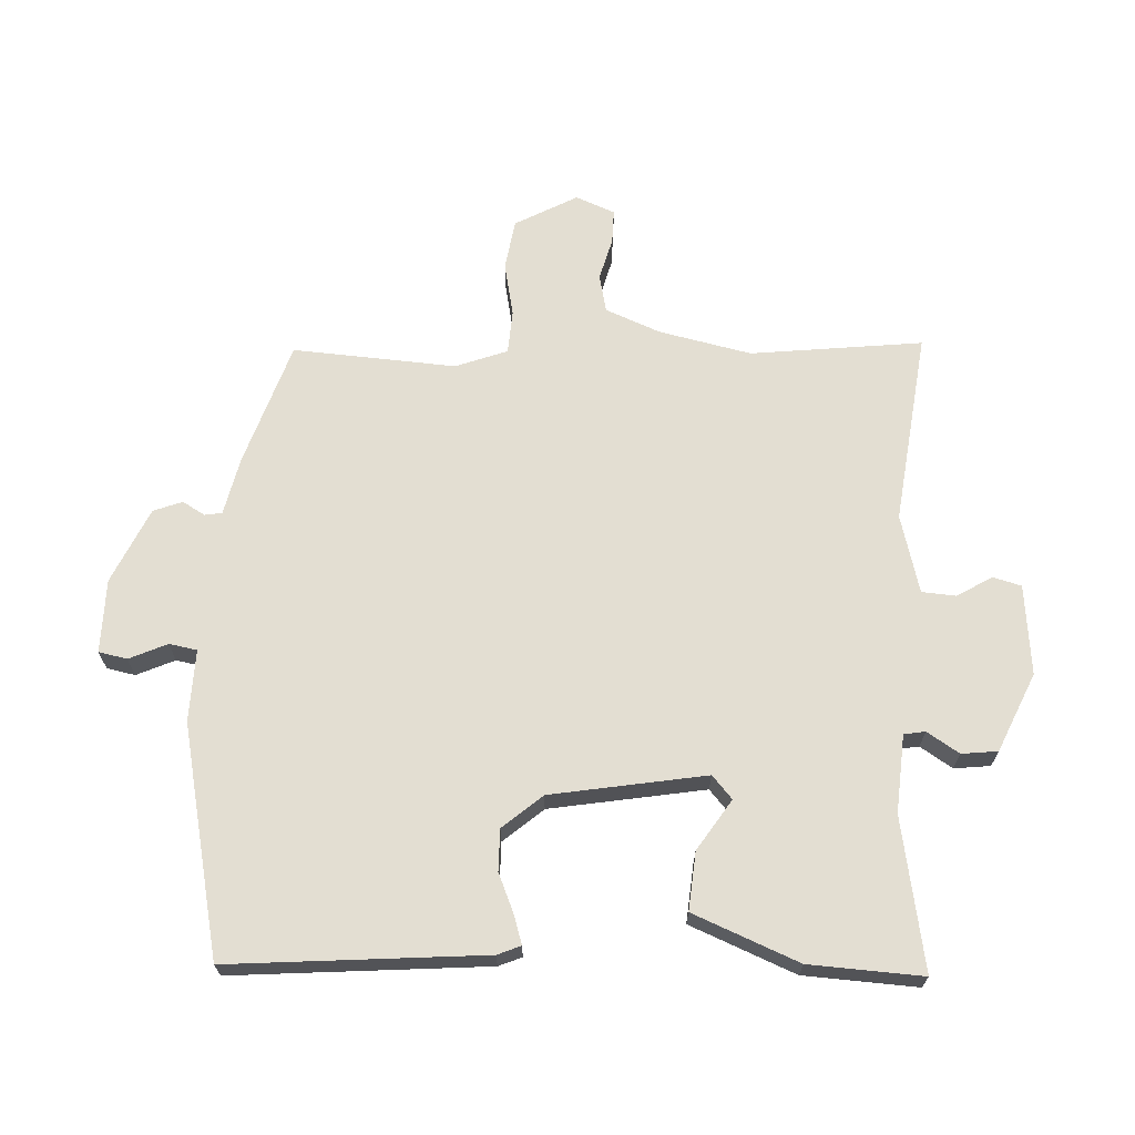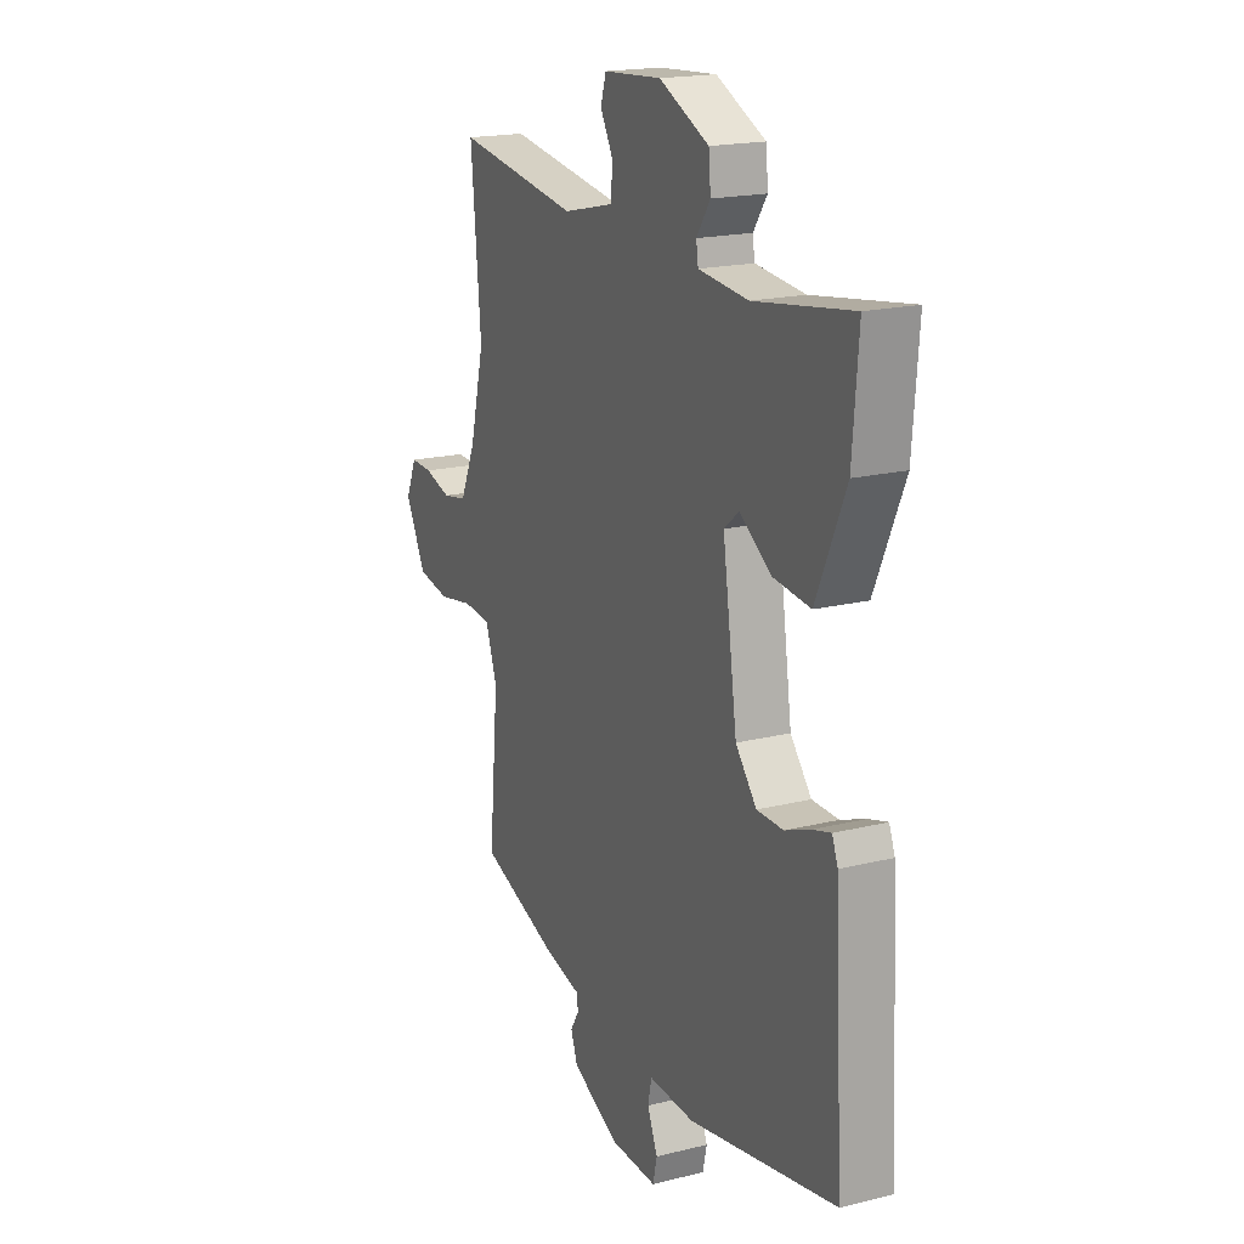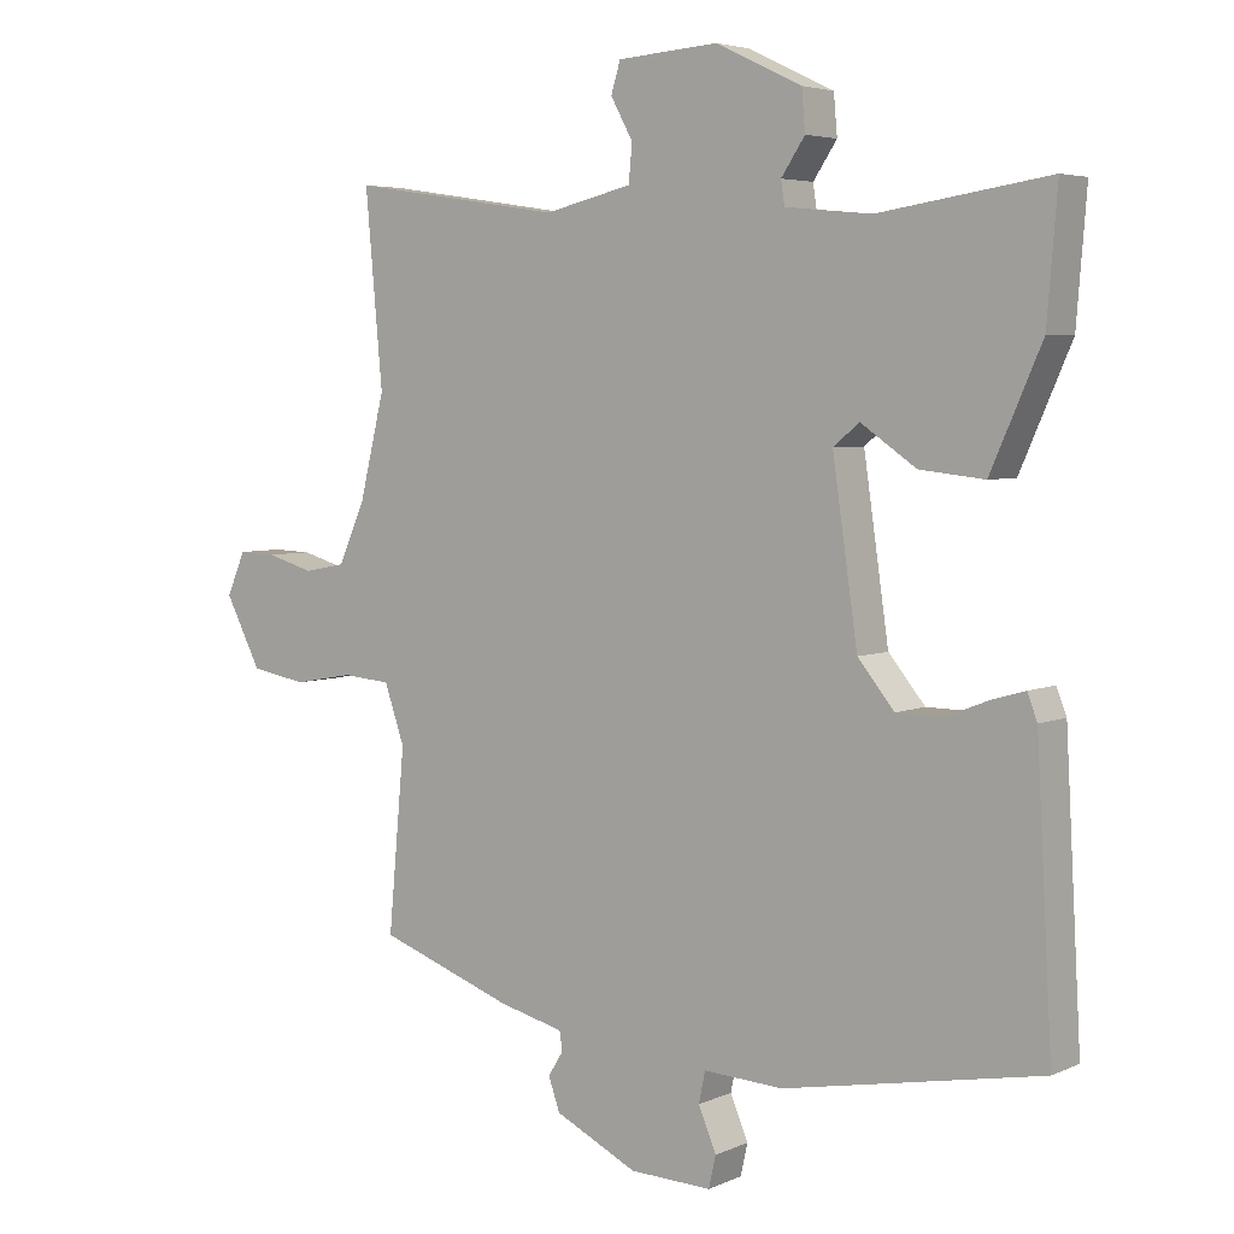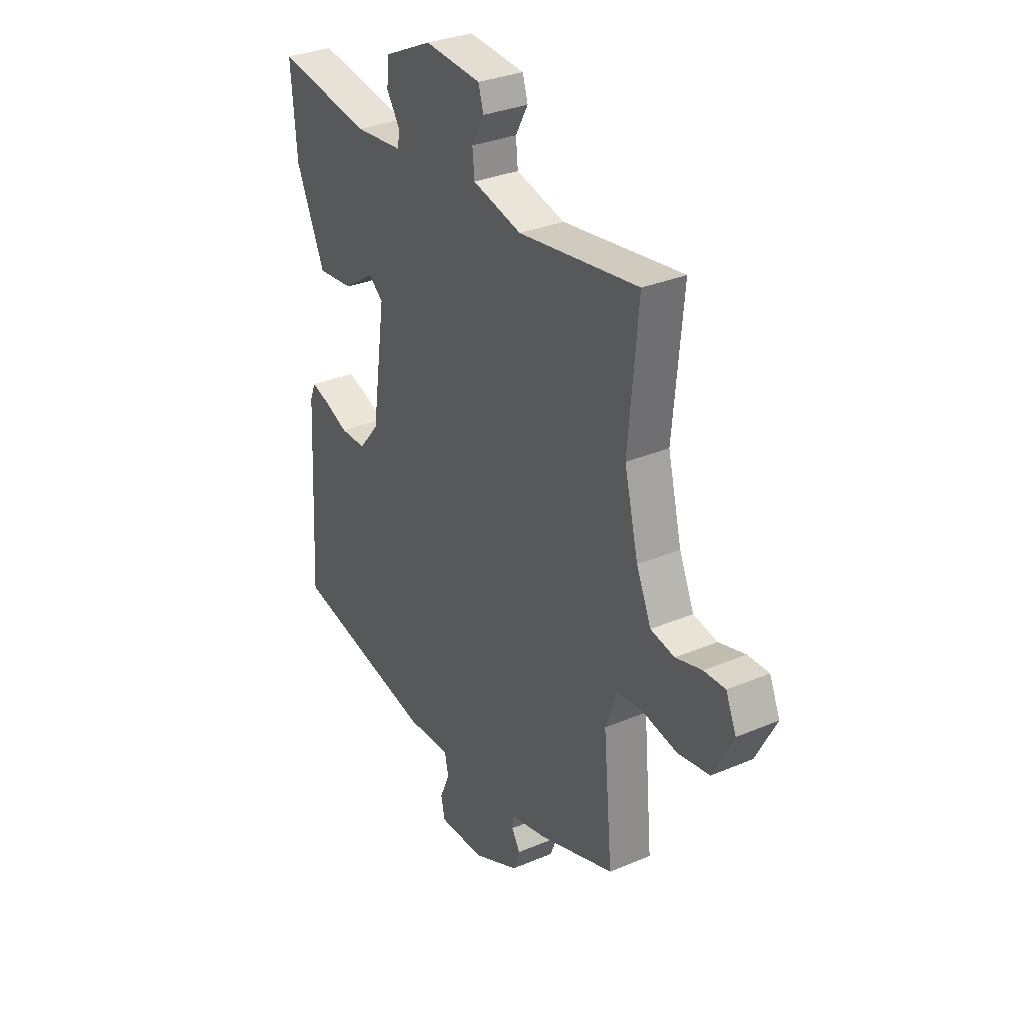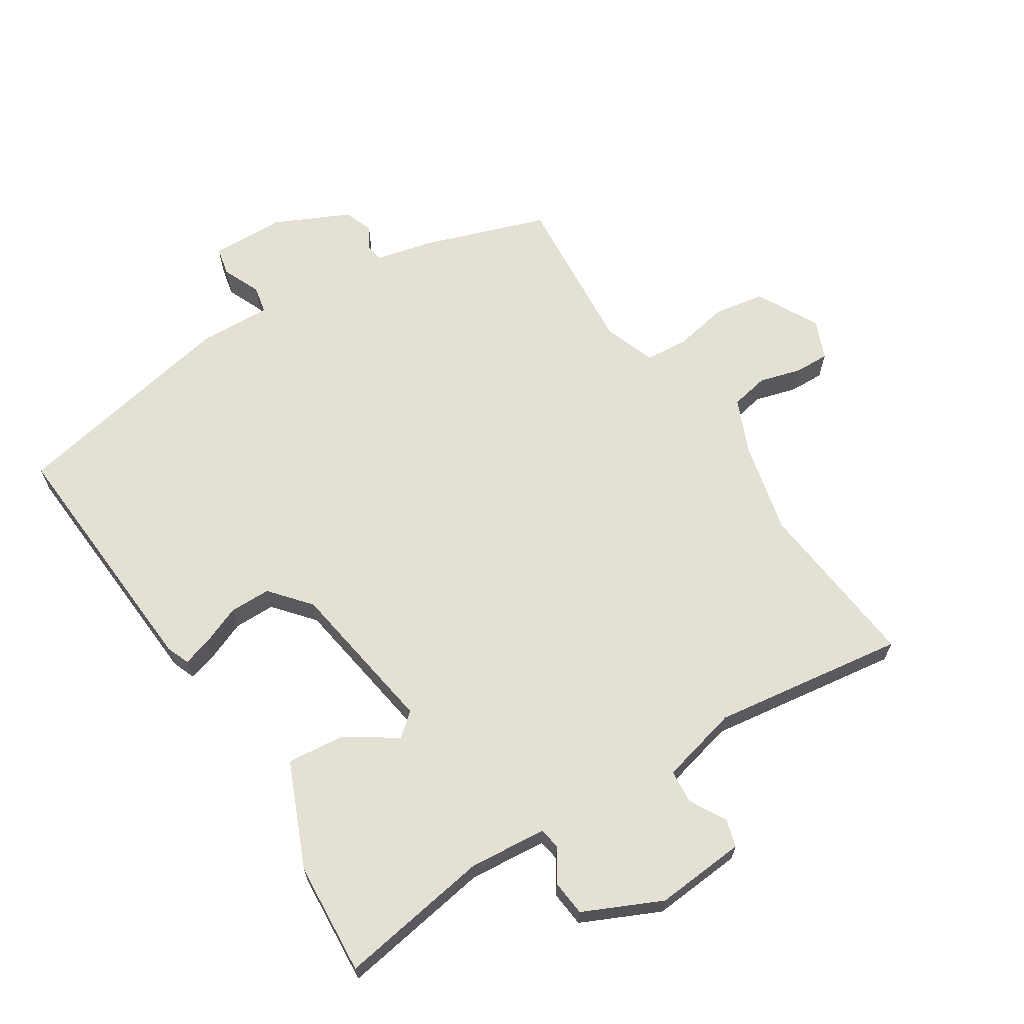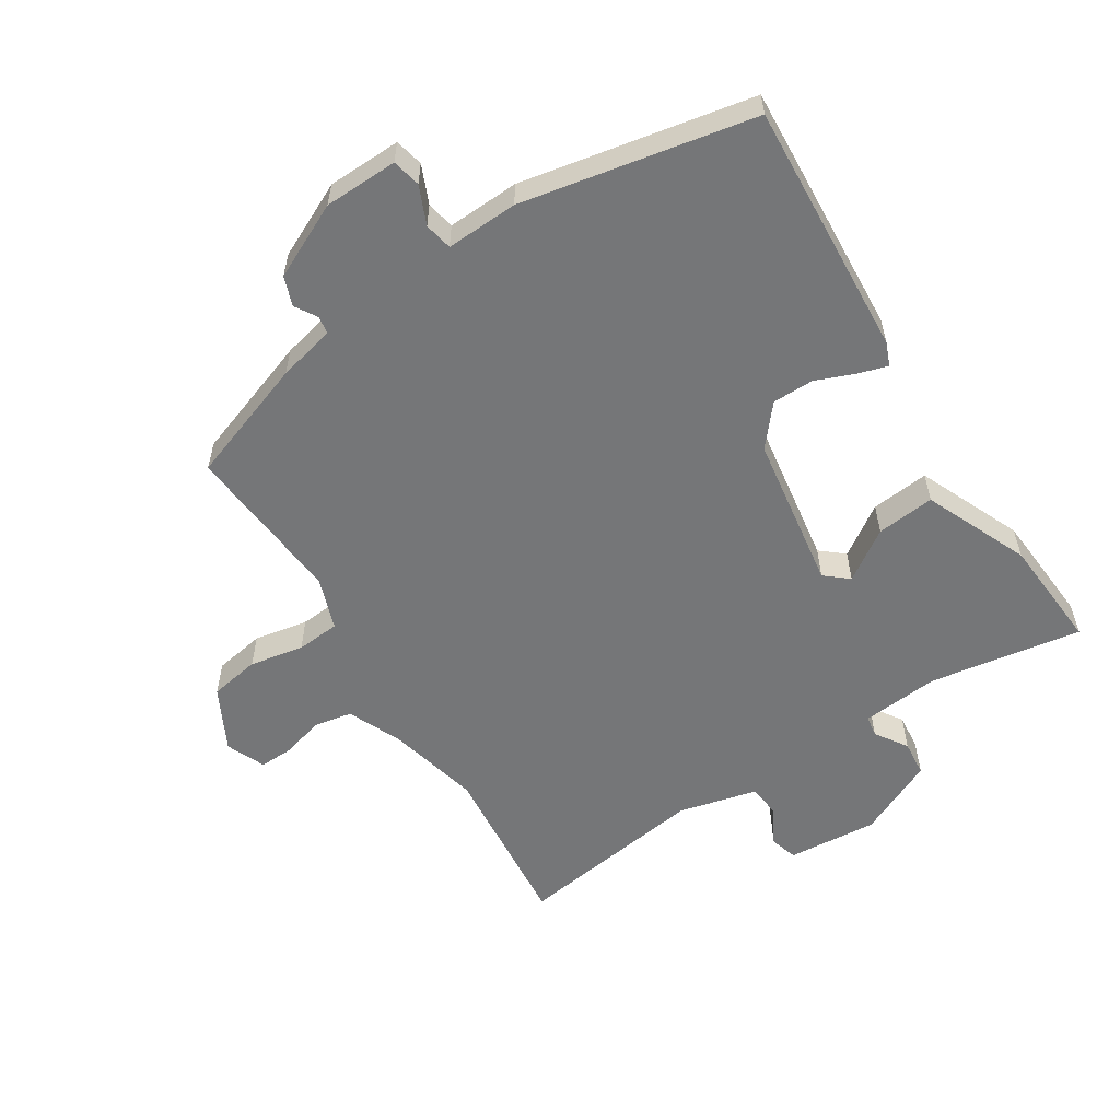
<metadata>
{"format":"obj","ext":"obj","renderer":"f3d","projection":"perspective","resolution":1024,"background":"white","views":[{"elev":67.5,"azim":-88.8,"up":"+Y"},{"elev":18.6,"azim":-115.5,"up":"+Z"},{"elev":4.7,"azim":-143.9,"up":"+Z"},{"elev":31.9,"azim":59.2,"up":"+Z"},{"elev":65.7,"azim":-33.2,"up":"+Y"},{"elev":-56.8,"azim":-148.0,"up":"+Y"}]}
</metadata>
<code>
v -0.493 0.07 0.543
v -0.257 0.07 0.507
v -0.137 0.07 0.519
v -0.132 0.07 0.552
v -0.165 0.07 0.601
v -0.16 0.07 0.657
v -0.04 0.07 0.714
v 0.1 0.07 0.704
v 0.113 0.07 0.661
v 0.082 0.07 0.605
v 0.087 0.07 0.553
v 0.209 0.07 0.524
v 0.506 0.07 0.569
v 0.482 0.07 0.302
v 0.517 0.07 0.16
v 0.554 0.07 0.076
v 0.613 0.07 0.065
v 0.678 0.07 0.084
v 0.731 0.07 0.086
v 0.757 0.07 0.026
v 0.707 0.07 -0.071
v 0.629 0.07 -0.085
v 0.545 0.07 -0.07
v 0.478 0.07 -0.076
v 0.45 0.07 -0.157
v 0.473 0.07 -0.409
v 0.283 0.07 -0.477
v 0.194 0.07 -0.499
v 0.19 0.07 -0.526
v 0.211 0.07 -0.56
v 0.195 0.07 -0.605
v 0.08 0.07 -0.661
v -0.034 0.07 -0.665
v -0.044 0.07 -0.621
v -0.019 0.07 -0.562
v -0.028 0.07 -0.519
v -0.139 0.07 -0.525
v -0.497 0.07 -0.458
v -0.475 0.07 -0.063
v -0.461 0.07 -0.027
v -0.416 0.07 -0.04
v -0.355 0.07 -0.064
v -0.291 0.07 -0.063
v -0.24 0.07 -0.001
v -0.205 0.07 0.24
v -0.241 0.07 0.27
v -0.318 0.07 0.217
v -0.408 0.07 0.207
v -0.479 0.07 0.368
v -0.493 0 0.543
v -0.257 0 0.507
v -0.137 0 0.519
v -0.132 0 0.552
v -0.165 0 0.601
v -0.16 0 0.657
v -0.04 0 0.714
v 0.1 0 0.704
v 0.113 0 0.661
v 0.082 0 0.605
v 0.087 0 0.553
v 0.209 0 0.524
v 0.506 0 0.569
v 0.482 0 0.302
v 0.517 0 0.16
v 0.554 0 0.076
v 0.613 0 0.065
v 0.678 0 0.084
v 0.731 0 0.086
v 0.757 0 0.026
v 0.707 0 -0.071
v 0.629 0 -0.085
v 0.545 0 -0.07
v 0.478 0 -0.076
v 0.45 0 -0.157
v 0.473 0 -0.409
v 0.283 0 -0.477
v 0.194 0 -0.499
v 0.19 0 -0.526
v 0.211 0 -0.56
v 0.195 0 -0.605
v 0.08 0 -0.661
v -0.034 0 -0.665
v -0.044 0 -0.621
v -0.019 0 -0.562
v -0.028 0 -0.519
v -0.139 0 -0.525
v -0.497 0 -0.458
v -0.475 0 -0.063
v -0.461 0 -0.027
v -0.416 0 -0.04
v -0.355 0 -0.064
v -0.291 0 -0.063
v -0.24 0 -0.001
v -0.205 0 0.24
v -0.241 0 0.27
v -0.318 0 0.217
v -0.408 0 0.207
v -0.479 0 0.368
f 49 1 2
f 48 49 2
f 47 48 2
f 46 47 2
f 45 46 2 3
f 44 45 3
f 40 41 42
f 39 40 42
f 38 39 42
f 37 38 42
f 36 37 42
f 36 42 43
f 33 34 35
f 32 33 35
f 31 32 35
f 30 31 35
f 29 30 35
f 28 29 35 36
f 36 43 44
f 28 36 44
f 27 28 44
f 26 27 44
f 25 26 44
f 21 22 23
f 20 21 23
f 19 20 23
f 18 19 23
f 17 18 23
f 16 17 23 24
f 15 16 24
f 25 44 3
f 24 25 3
f 15 24 3
f 14 15 3
f 8 9 10
f 7 8 10
f 6 7 10
f 5 6 10
f 4 5 10
f 4 10 11
f 3 4 11 12
f 12 13 14
f 3 12 14
f 51 50 98
f 51 98 97
f 51 97 96
f 51 96 95
f 52 51 95 94
f 52 94 93
f 91 90 89
f 91 89 88
f 91 88 87
f 91 87 86
f 91 86 85
f 92 91 85
f 84 83 82
f 84 82 81
f 84 81 80
f 84 80 79
f 84 79 78
f 85 84 78 77
f 93 92 85
f 93 85 77
f 93 77 76
f 93 76 75
f 93 75 74
f 72 71 70
f 72 70 69
f 72 69 68
f 72 68 67
f 72 67 66
f 73 72 66 65
f 73 65 64
f 52 93 74
f 52 74 73
f 52 73 64
f 52 64 63
f 59 58 57
f 59 57 56
f 59 56 55
f 59 55 54
f 59 54 53
f 60 59 53
f 61 60 53 52
f 63 62 61
f 63 61 52
f 1 50 51 2
f 2 51 52 3
f 3 52 53 4
f 4 53 54 5
f 5 54 55 6
f 6 55 56 7
f 7 56 57 8
f 8 57 58 9
f 9 58 59 10
f 10 59 60 11
f 11 60 61 12
f 12 61 62 13
f 13 62 63 14
f 14 63 64 15
f 15 64 65 16
f 16 65 66 17
f 17 66 67 18
f 18 67 68 19
f 19 68 69 20
f 20 69 70 21
f 21 70 71 22
f 22 71 72 23
f 23 72 73 24
f 24 73 74 25
f 25 74 75 26
f 26 75 76 27
f 27 76 77 28
f 28 77 78 29
f 29 78 79 30
f 30 79 80 31
f 31 80 81 32
f 32 81 82 33
f 33 82 83 34
f 34 83 84 35
f 35 84 85 36
f 36 85 86 37
f 37 86 87 38
f 38 87 88 39
f 39 88 89 40
f 40 89 90 41
f 41 90 91 42
f 42 91 92 43
f 43 92 93 44
f 44 93 94 45
f 45 94 95 46
f 46 95 96 47
f 47 96 97 48
f 48 97 98 49
f 49 98 50 1

</code>
